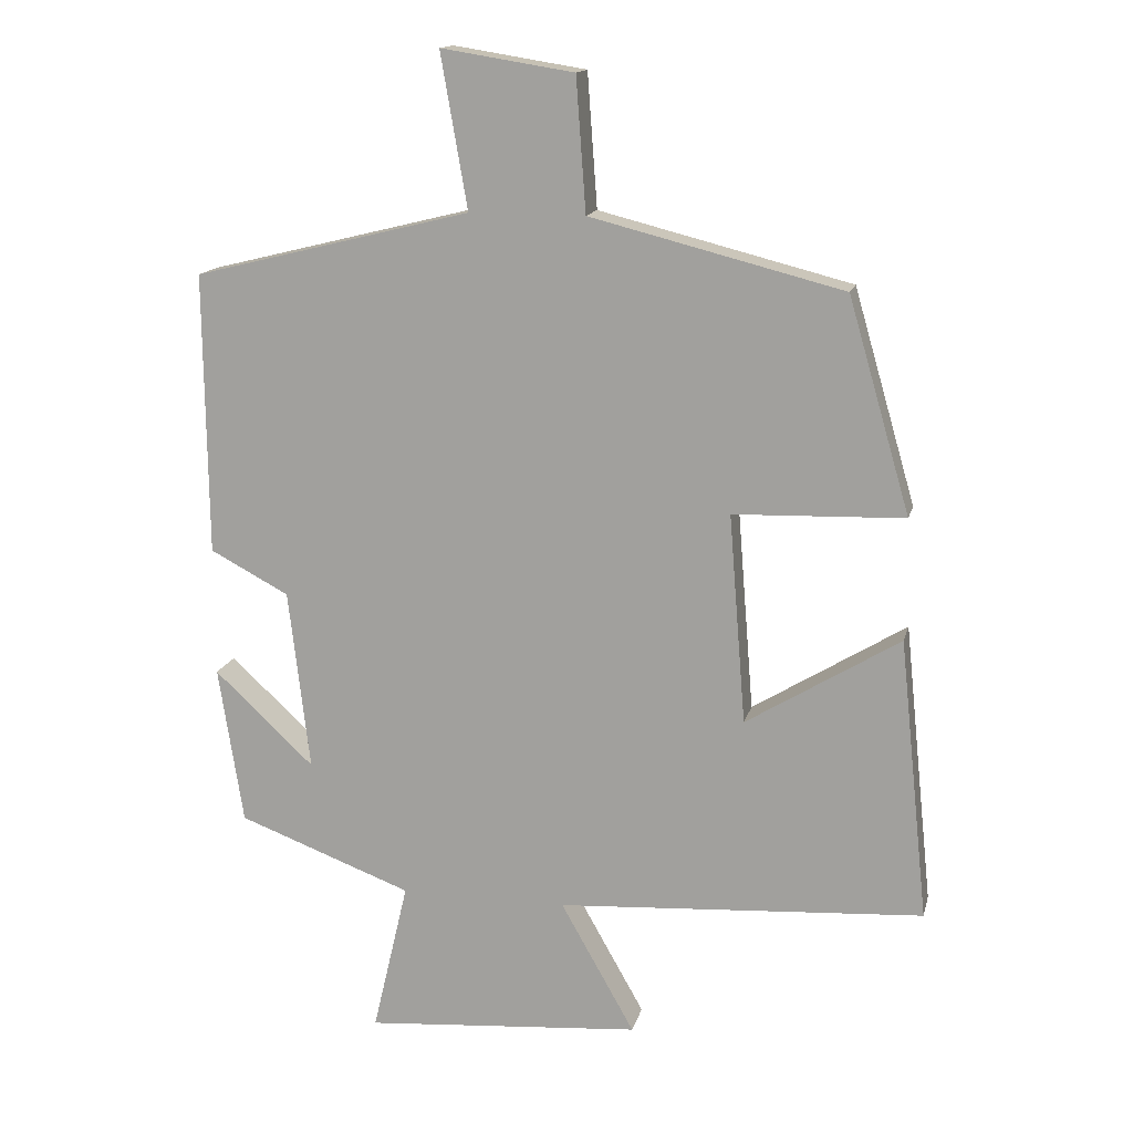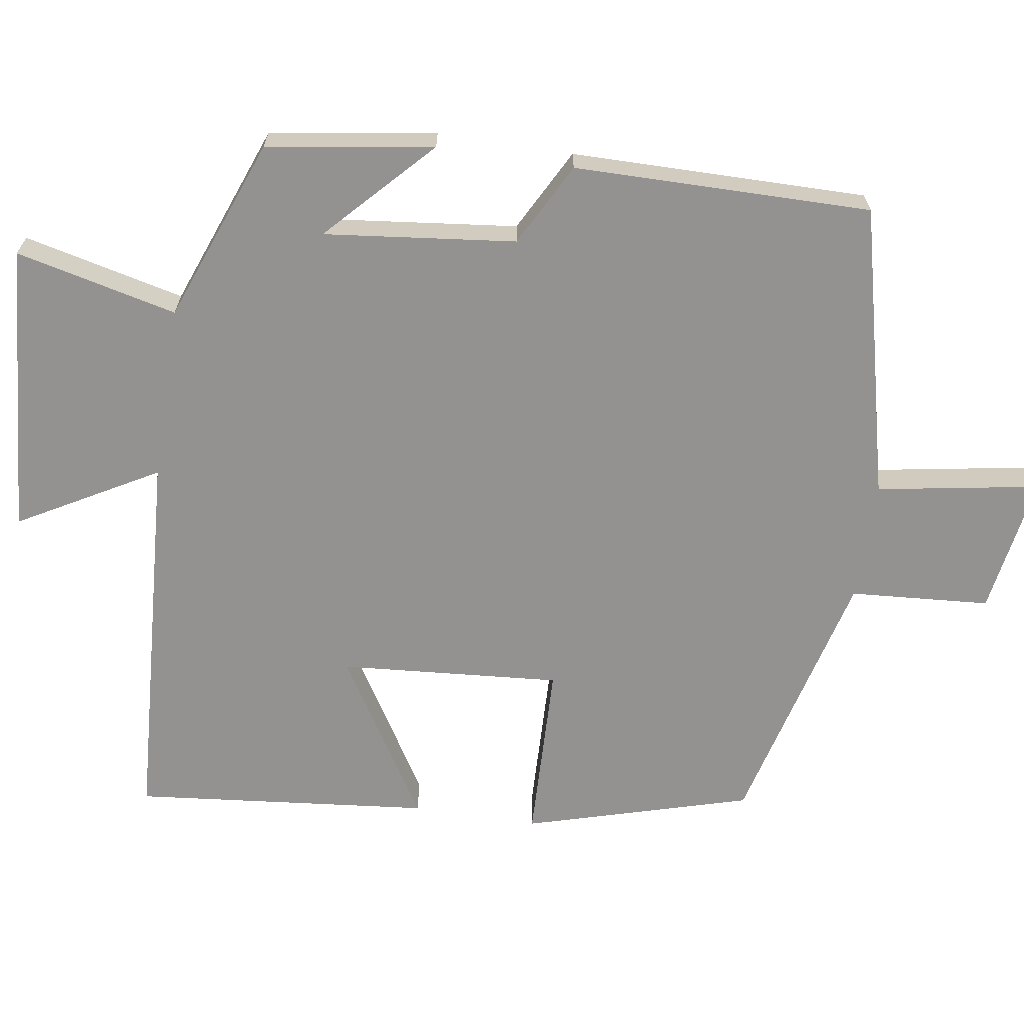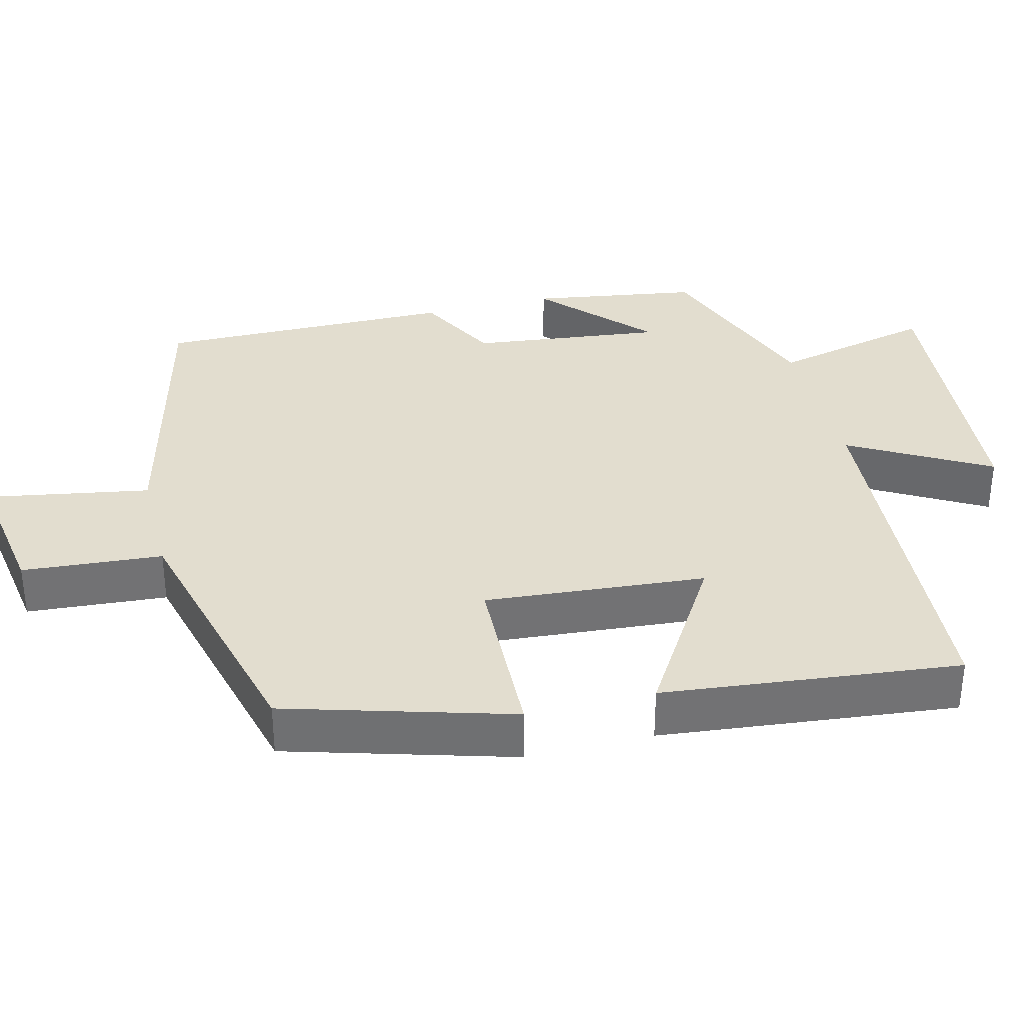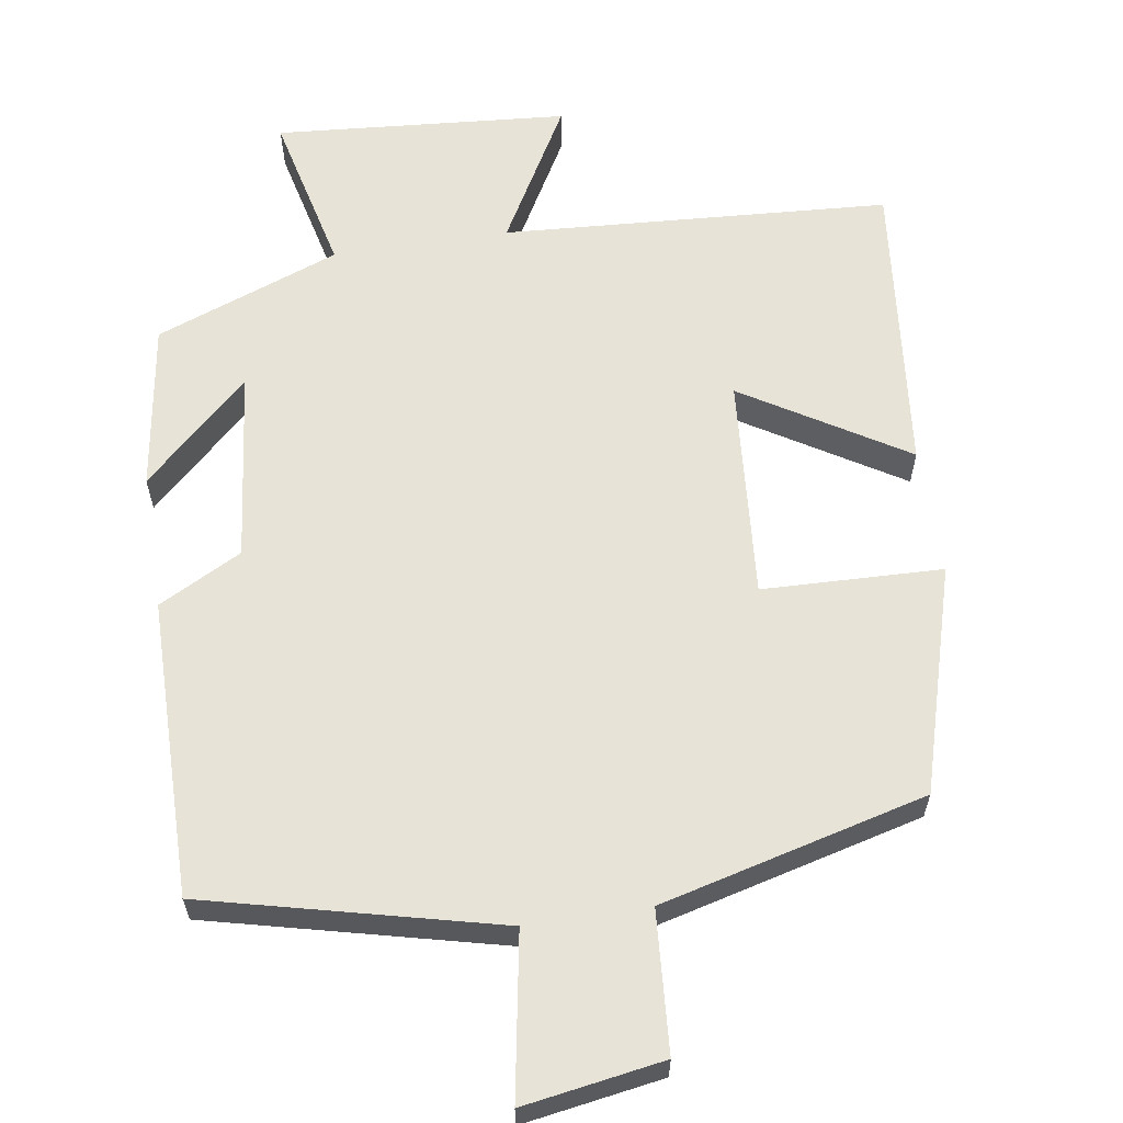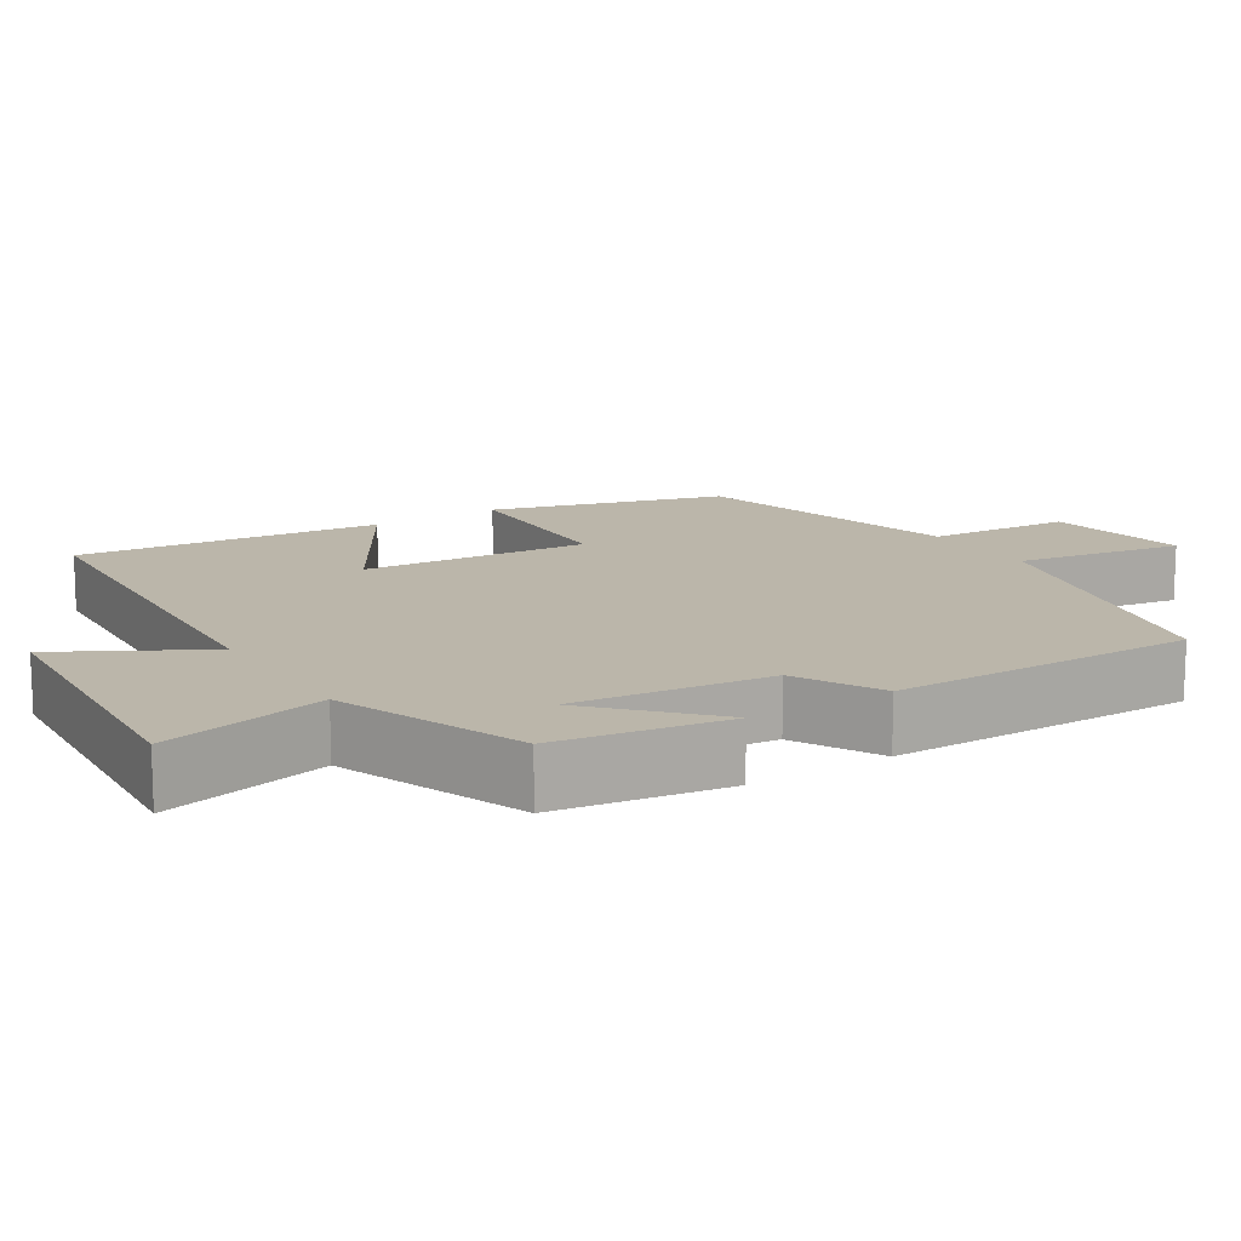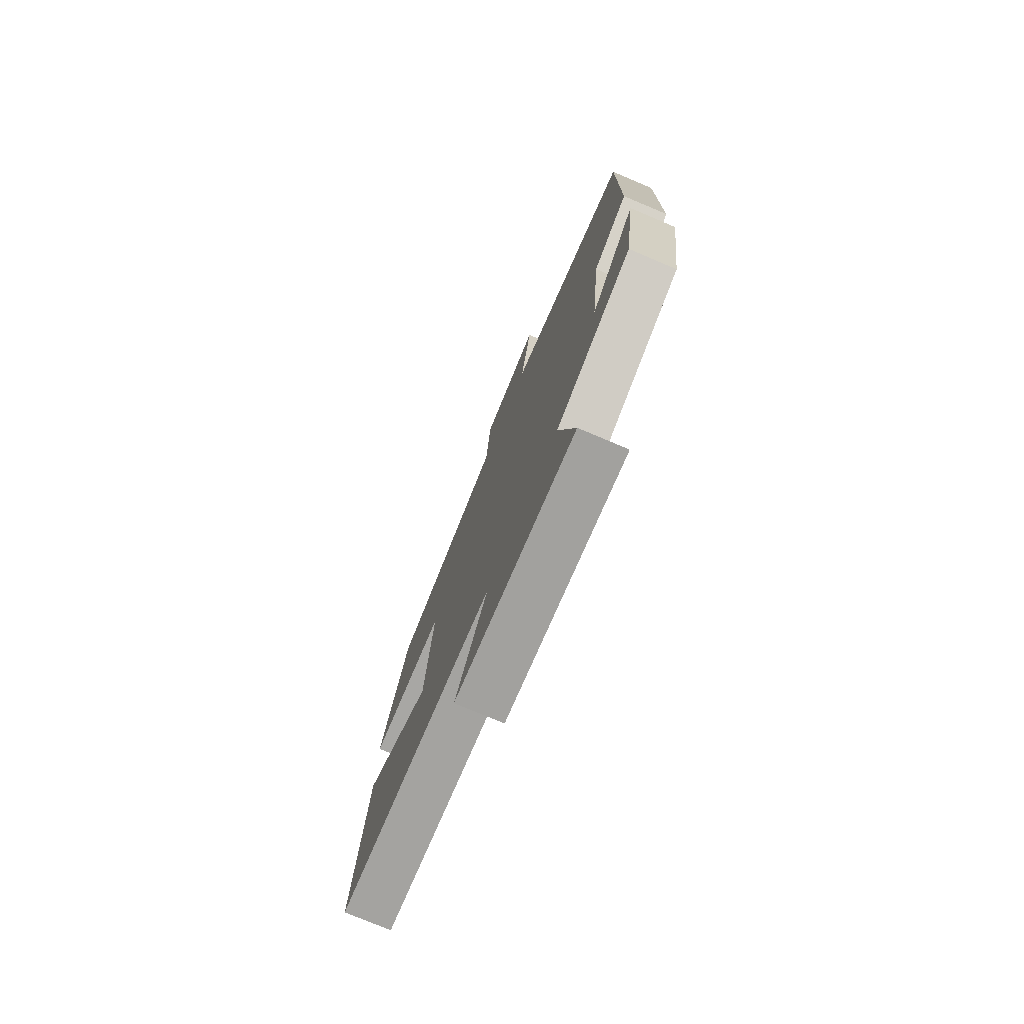
<metadata>
{"format":"obj","ext":"obj","renderer":"f3d","projection":"perspective","resolution":1024,"background":"white","views":[{"elev":14.9,"azim":13.2,"up":"+Z"},{"elev":-66.4,"azim":-98.9,"up":"+Y"},{"elev":34.8,"azim":75.9,"up":"+Y"},{"elev":61.6,"azim":-8.9,"up":"+Y"},{"elev":14.1,"azim":-122.5,"up":"+Y"},{"elev":-76.5,"azim":-112.9,"up":"+Z"}]}
</metadata>
<code>
v 0.412 0.07 0.409
v 0.5 0.07 0.106
v 0.258 0.07 0.098
v 0.282 0.07 -0.2
v 0.5 0.07 -0.066
v 0.542 0.07 -0.466
v 0.021 0.07 -0.5
v 0.126 0.07 -0.686
v -0.268 0.07 -0.718
v -0.217 0.07 -0.5
v -0.465 0.07 -0.407
v -0.5 0.07 -0.182
v -0.358 0.07 -0.315
v -0.388 0.07 -0.057
v -0.5 0.07 0.002
v -0.504 0.07 0.403
v -0.11 0.07 0.5
v -0.148 0.07 0.719
v 0.04 0.07 0.689
v 0.054 0.07 0.5
v 0.412 0 0.409
v 0.5 0 0.106
v 0.258 0 0.098
v 0.282 0 -0.2
v 0.5 0 -0.066
v 0.542 0 -0.466
v 0.021 0 -0.5
v 0.126 0 -0.686
v -0.268 0 -0.718
v -0.217 0 -0.5
v -0.465 0 -0.407
v -0.5 0 -0.182
v -0.358 0 -0.315
v -0.388 0 -0.057
v -0.5 0 0.002
v -0.504 0 0.403
v -0.11 0 0.5
v -0.148 0 0.719
v 0.04 0 0.689
v 0.054 0 0.5
f 17 18 19 20
f 14 15 16 17
f 13 14 17 20
f 10 11 12 13
f 10 13 20 1
f 7 8 9 10
f 4 5 6 7
f 3 4 7 10
f 1 2 3
f 1 3 10
f 40 39 38 37
f 37 36 35 34
f 40 37 34 33
f 33 32 31 30
f 21 40 33 30
f 30 29 28 27
f 27 26 25 24
f 30 27 24 23
f 23 22 21
f 30 23 21
f 1 21 22 2
f 2 22 23 3
f 3 23 24 4
f 4 24 25 5
f 5 25 26 6
f 6 26 27 7
f 7 27 28 8
f 8 28 29 9
f 9 29 30 10
f 10 30 31 11
f 11 31 32 12
f 12 32 33 13
f 13 33 34 14
f 14 34 35 15
f 15 35 36 16
f 16 36 37 17
f 17 37 38 18
f 18 38 39 19
f 19 39 40 20
f 20 40 21 1

</code>
